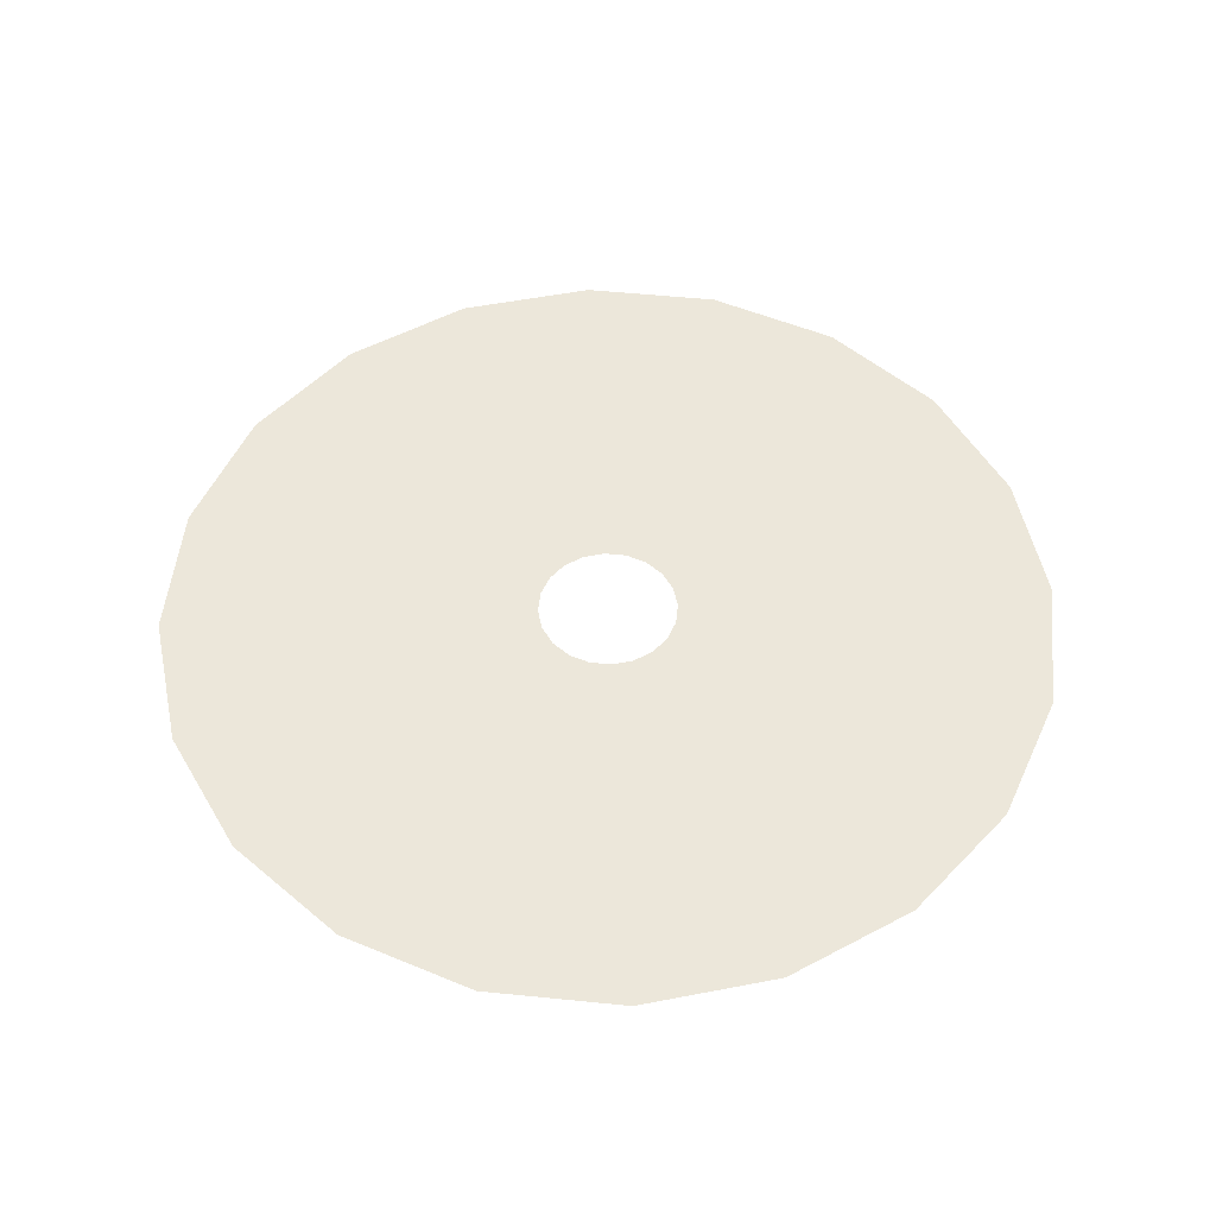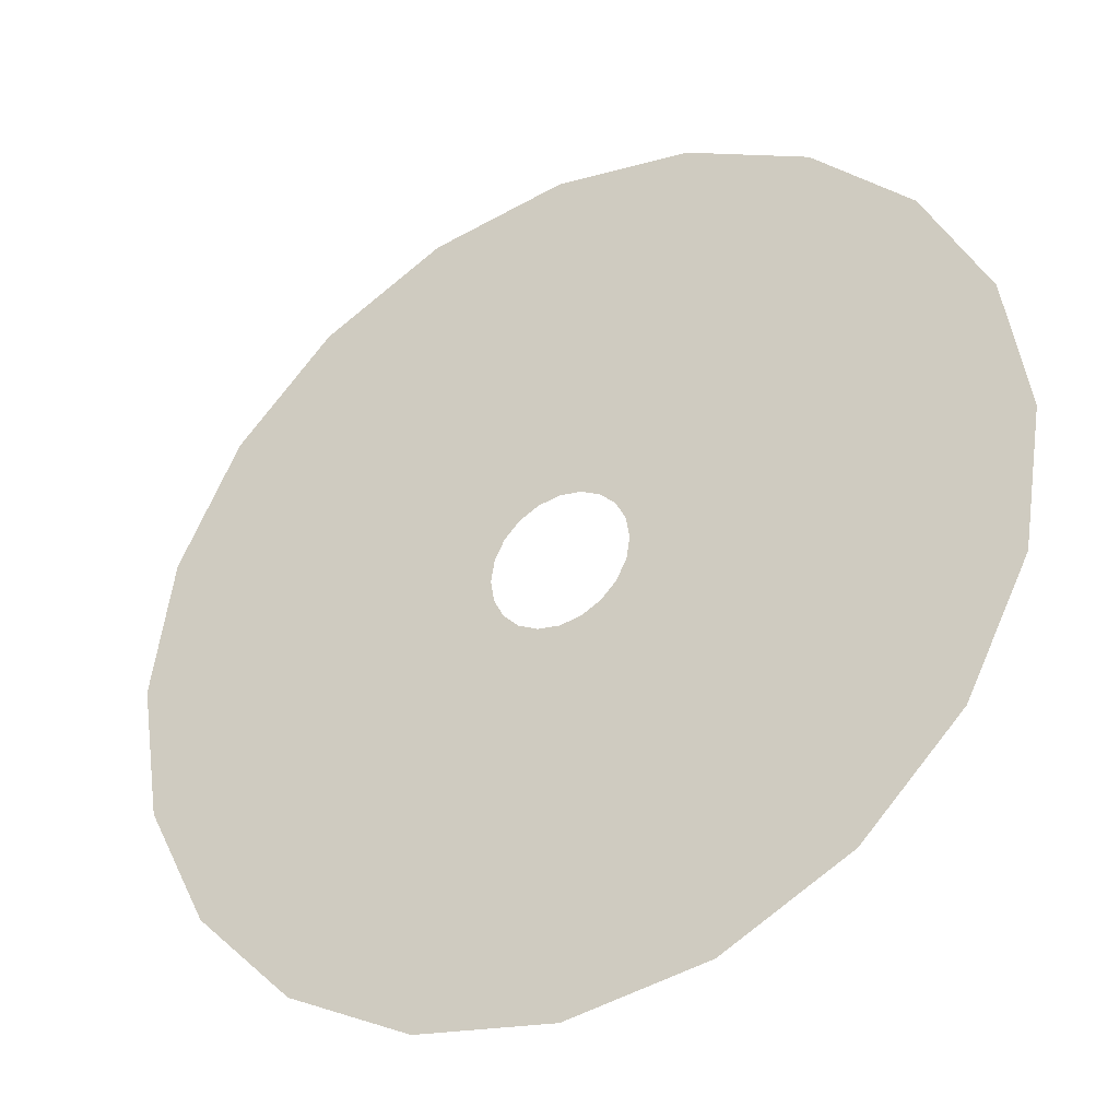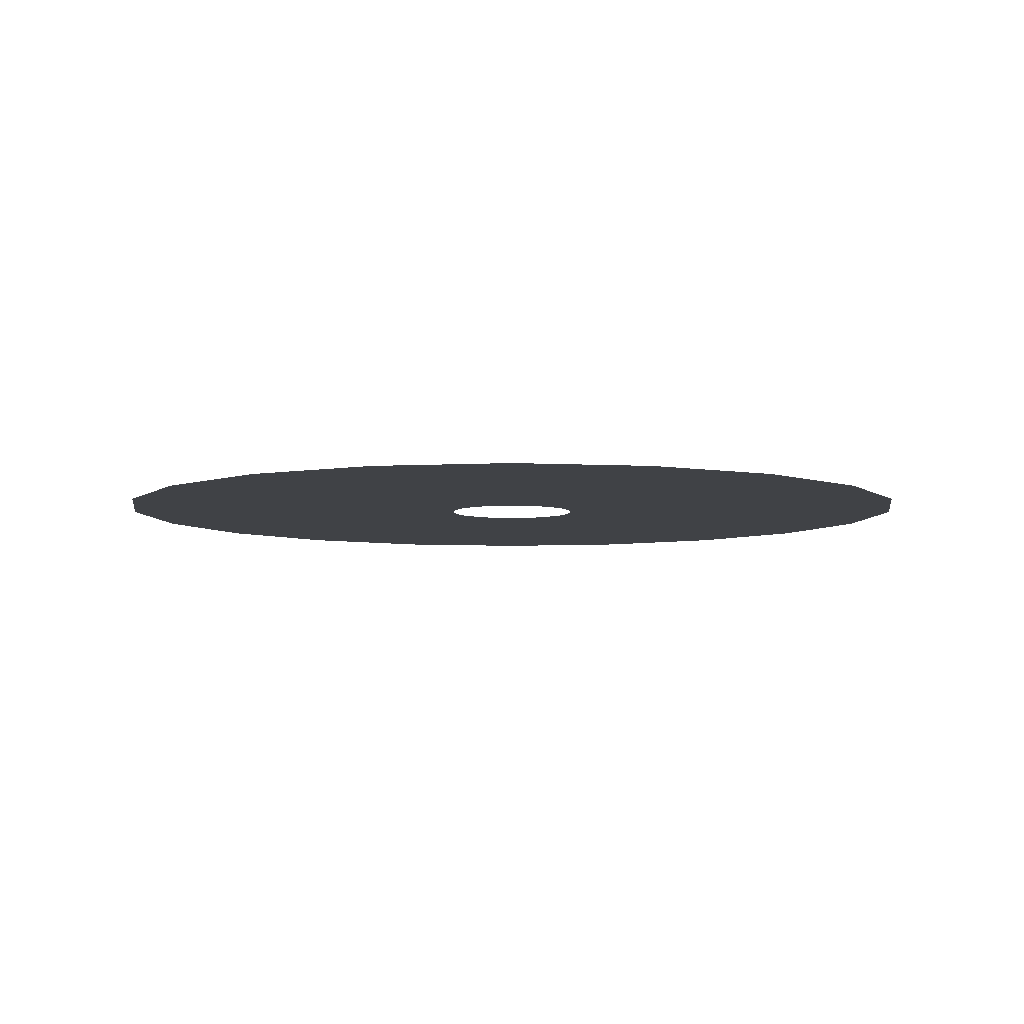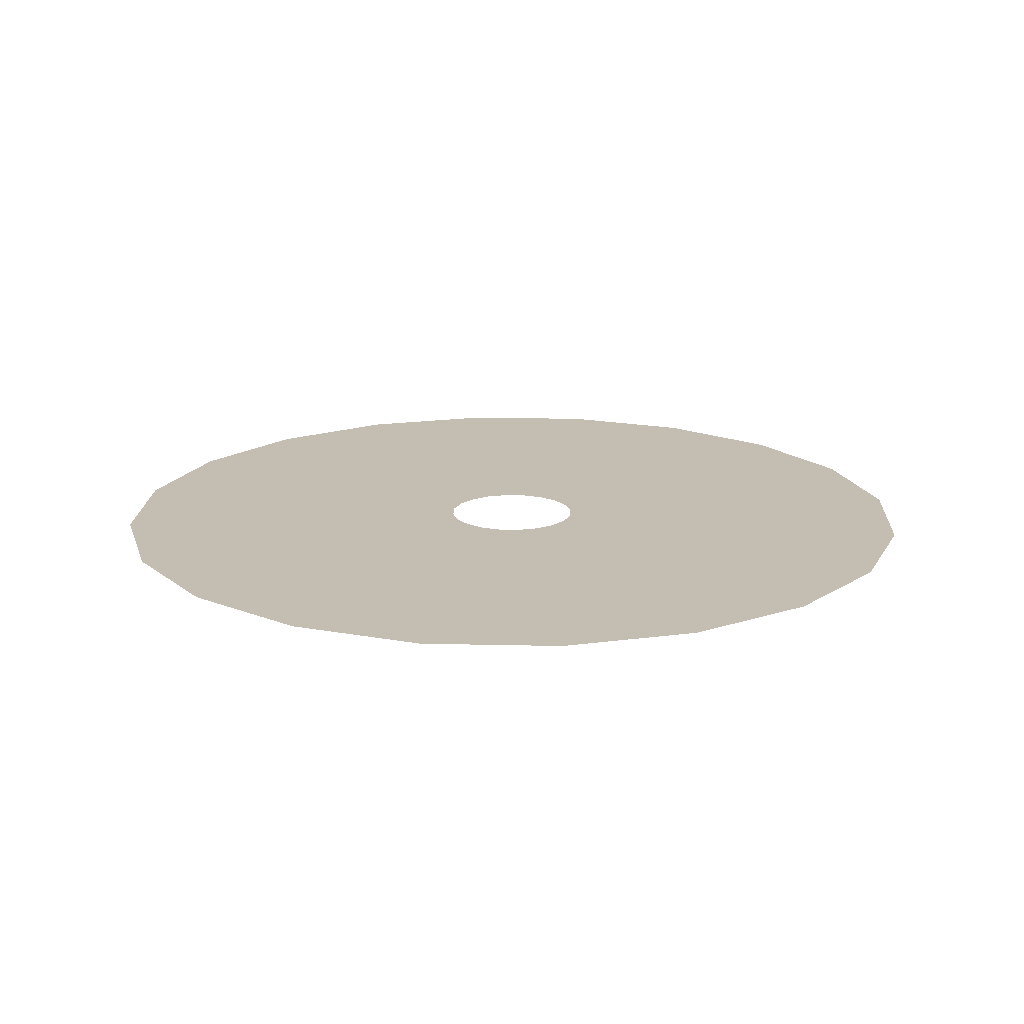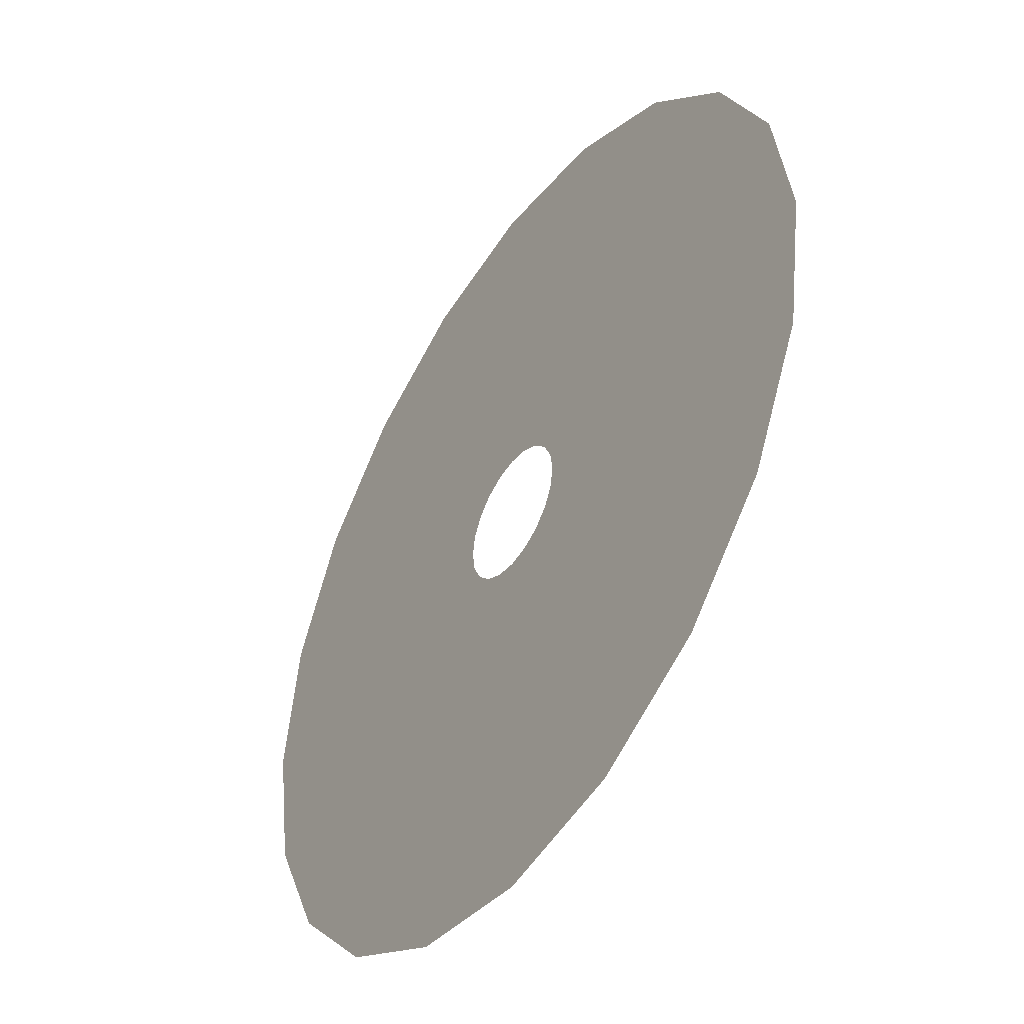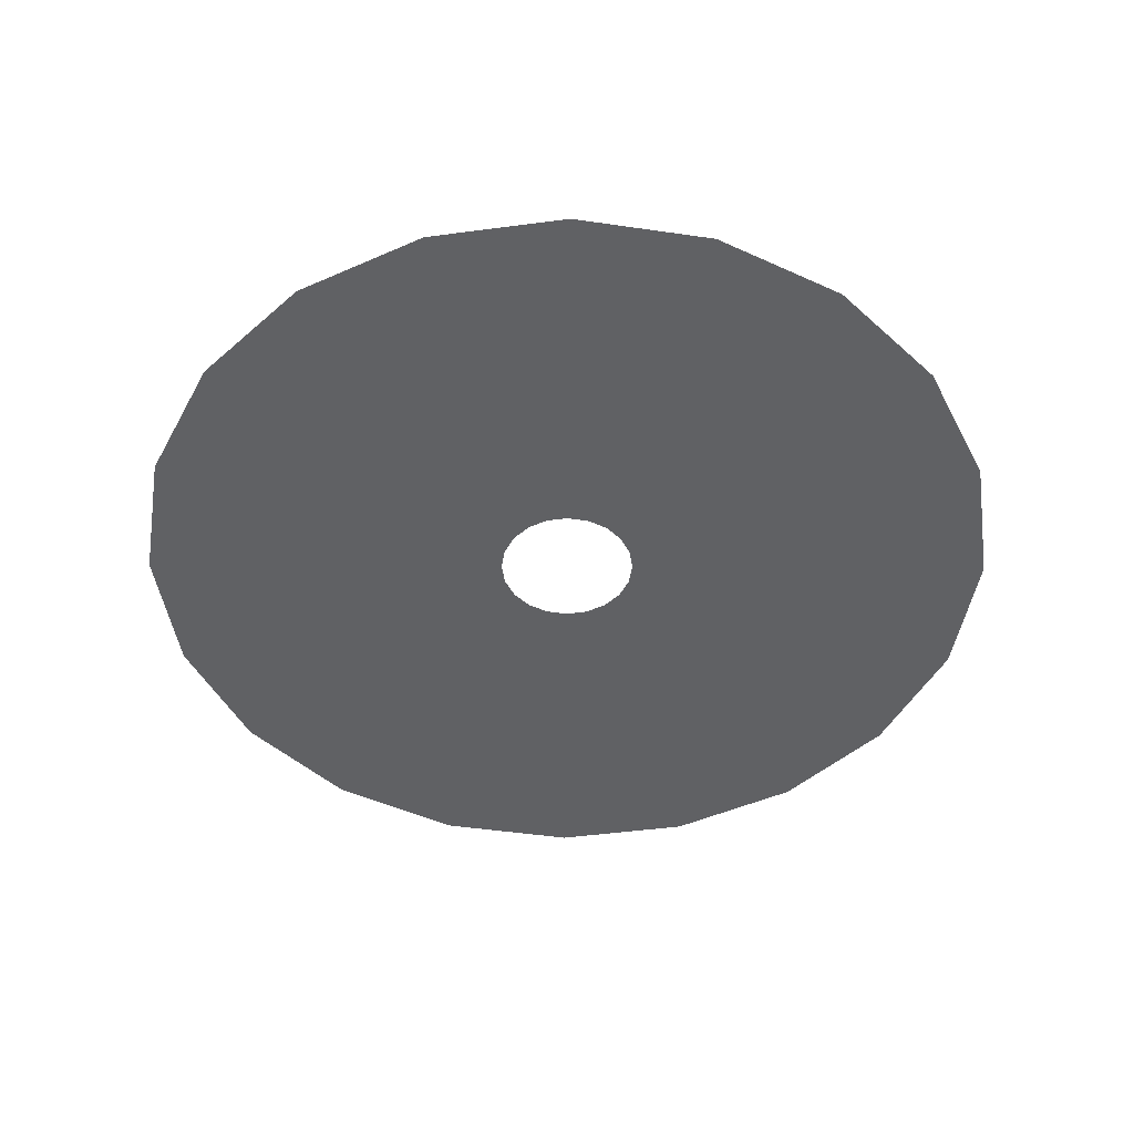
<metadata>
{"format":"obj","ext":"obj","renderer":"f3d","projection":"perspective","resolution":1024,"background":"white","views":[{"elev":52.3,"azim":141.2,"up":"+Y"},{"elev":-35.2,"azim":29.3,"up":"+Z"},{"elev":-6.1,"azim":-180.0,"up":"+Y"},{"elev":17.2,"azim":-168.4,"up":"+Y"},{"elev":-45.4,"azim":56.9,"up":"+Z"},{"elev":-46.9,"azim":161.6,"up":"+Y"}]}
</metadata>
<code>
g default
v 3.864 1.353 1.366
v 3.662 1.353 0.9697
v 3.348 1.353 0.6554
v 2.952 1.353 0.4535
v 2.513 1.353 0.384
v 2.074 1.353 0.4535
v 1.678 1.353 0.6554
v 1.363 1.353 0.9697
v 1.161 1.353 1.366
v 1.092 1.353 1.805
v 1.161 1.353 2.244
v 1.363 1.353 2.64
v 1.678 1.353 2.954
v 2.074 1.353 3.156
v 2.513 1.353 3.226
v 2.952 1.353 3.156
v 3.348 1.353 2.954
v 3.662 1.353 2.64
v 3.864 1.353 2.244
v 3.934 1.353 1.805
v 3.272 1.353 1.558
v 3.159 1.353 1.336
v 2.982 1.353 1.159
v 2.76 1.353 1.046
v 2.513 1.353 1.007
v 2.266 1.353 1.046
v 2.044 1.353 1.159
v 1.867 1.353 1.336
v 1.754 1.353 1.558
v 1.714 1.353 1.805
v 1.754 1.353 2.052
v 1.867 1.353 2.274
v 2.044 1.353 2.451
v 2.266 1.353 2.564
v 2.513 1.353 2.603
v 2.76 1.353 2.564
v 2.982 1.353 2.451
v 3.159 1.353 2.274
v 3.272 1.353 2.052
v 3.311 1.353 1.805
v 2.725 1.353 1.736
v 2.693 1.353 1.674
v 2.644 1.353 1.625
v 2.582 1.353 1.593
v 2.513 1.353 1.582
v 2.444 1.353 1.593
v 2.382 1.353 1.625
v 2.333 1.353 1.674
v 2.301 1.353 1.736
v 2.29 1.353 1.805
v 2.301 1.353 1.874
v 2.333 1.353 1.936
v 2.382 1.353 1.985
v 2.444 1.353 2.017
v 2.513 1.353 2.028
v 2.582 1.353 2.017
v 2.644 1.353 1.985
v 2.693 1.353 1.936
v 2.725 1.353 1.874
v 2.735 1.353 1.805
v 2.674 1.353 1.31
v 2.819 1.353 1.384
v 2.934 1.353 1.499
v 3.008 1.353 1.644
v 3.033 1.353 1.805
v 3.008 1.353 1.966
v 2.934 1.353 2.111
v 2.819 1.353 2.226
v 2.674 1.353 2.3
v 2.513 1.353 2.325
v 2.352 1.353 2.3
v 2.207 1.353 2.226
v 2.092 1.353 2.111
v 2.018 1.353 1.966
v 1.993 1.353 1.805
v 2.018 1.353 1.644
v 2.092 1.353 1.499
v 2.207 1.353 1.384
v 2.352 1.353 1.31
v 2.513 1.353 1.285
v 2.513 1.353 0.5981
v 2.886 1.353 0.6572
v 3.222 1.353 0.8286
v 3.489 1.353 1.096
v 3.661 1.353 1.432
v 3.72 1.353 1.805
v 3.661 1.353 2.178
v 3.489 1.353 2.514
v 3.222 1.353 2.781
v 2.886 1.353 2.953
v 2.513 1.353 3.012
v 2.14 1.353 2.953
v 1.804 1.353 2.781
v 1.537 1.353 2.514
v 1.365 1.353 2.178
v 1.306 1.353 1.805
v 1.365 1.353 1.432
v 1.537 1.353 1.096
v 1.804 1.353 0.8286
v 2.14 1.353 0.6572
g pCylinder2
f 1 2 84 85
f 2 3 83 84
f 3 4 82 83
f 4 5 81 82
f 5 6 100 81
f 6 7 99 100
f 7 8 98 99
f 8 9 97 98
f 9 10 96 97
f 10 11 95 96
f 11 12 94 95
f 12 13 93 94
f 13 14 92 93
f 14 15 91 92
f 15 16 90 91
f 16 17 89 90
f 17 18 88 89
f 18 19 87 88
f 19 20 86 87
f 20 1 85 86
f 21 22 63 64
f 22 23 62 63
f 23 24 61 62
f 24 25 80 61
f 25 26 79 80
f 26 27 78 79
f 27 28 77 78
f 28 29 76 77
f 29 30 75 76
f 30 31 74 75
f 31 32 73 74
f 32 33 72 73
f 33 34 71 72
f 34 35 70 71
f 35 36 69 70
f 36 37 68 69
f 37 38 67 68
f 38 39 66 67
f 39 40 65 66
f 40 21 64 65
f 62 61 44 43
f 63 62 43 42
f 64 63 42 41
f 65 64 41 60
f 66 65 60 59
f 67 66 59 58
f 68 67 58 57
f 69 68 57 56
f 70 69 56 55
f 71 70 55 54
f 72 71 54 53
f 73 72 53 52
f 74 73 52 51
f 75 74 51 50
f 76 75 50 49
f 77 76 49 48
f 78 77 48 47
f 79 78 47 46
f 80 79 46 45
f 61 80 45 44
f 82 81 25 24
f 83 82 24 23
f 84 83 23 22
f 85 84 22 21
f 86 85 21 40
f 87 86 40 39
f 88 87 39 38
f 89 88 38 37
f 90 89 37 36
f 91 90 36 35
f 92 91 35 34
f 93 92 34 33
f 94 93 33 32
f 95 94 32 31
f 96 95 31 30
f 97 96 30 29
f 98 97 29 28
f 99 98 28 27
f 100 99 27 26
f 81 100 26 25

</code>
